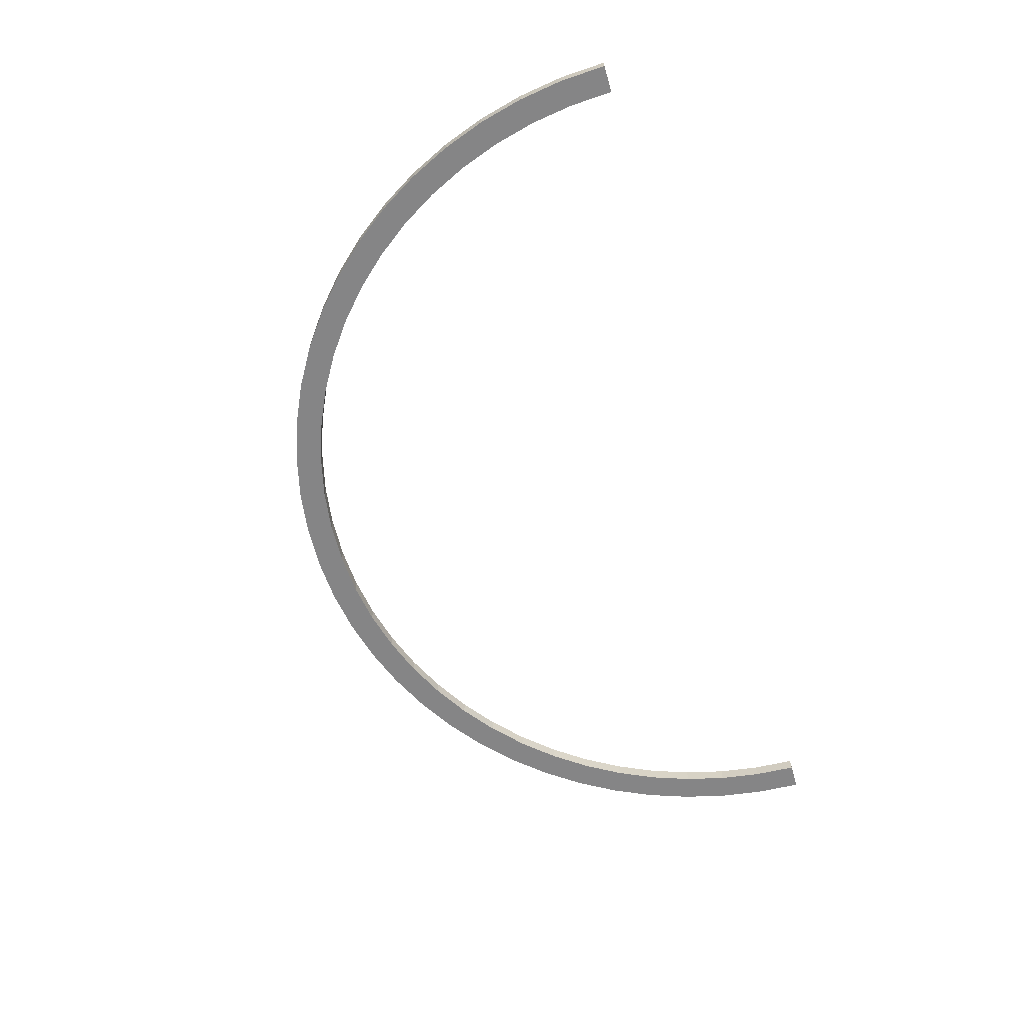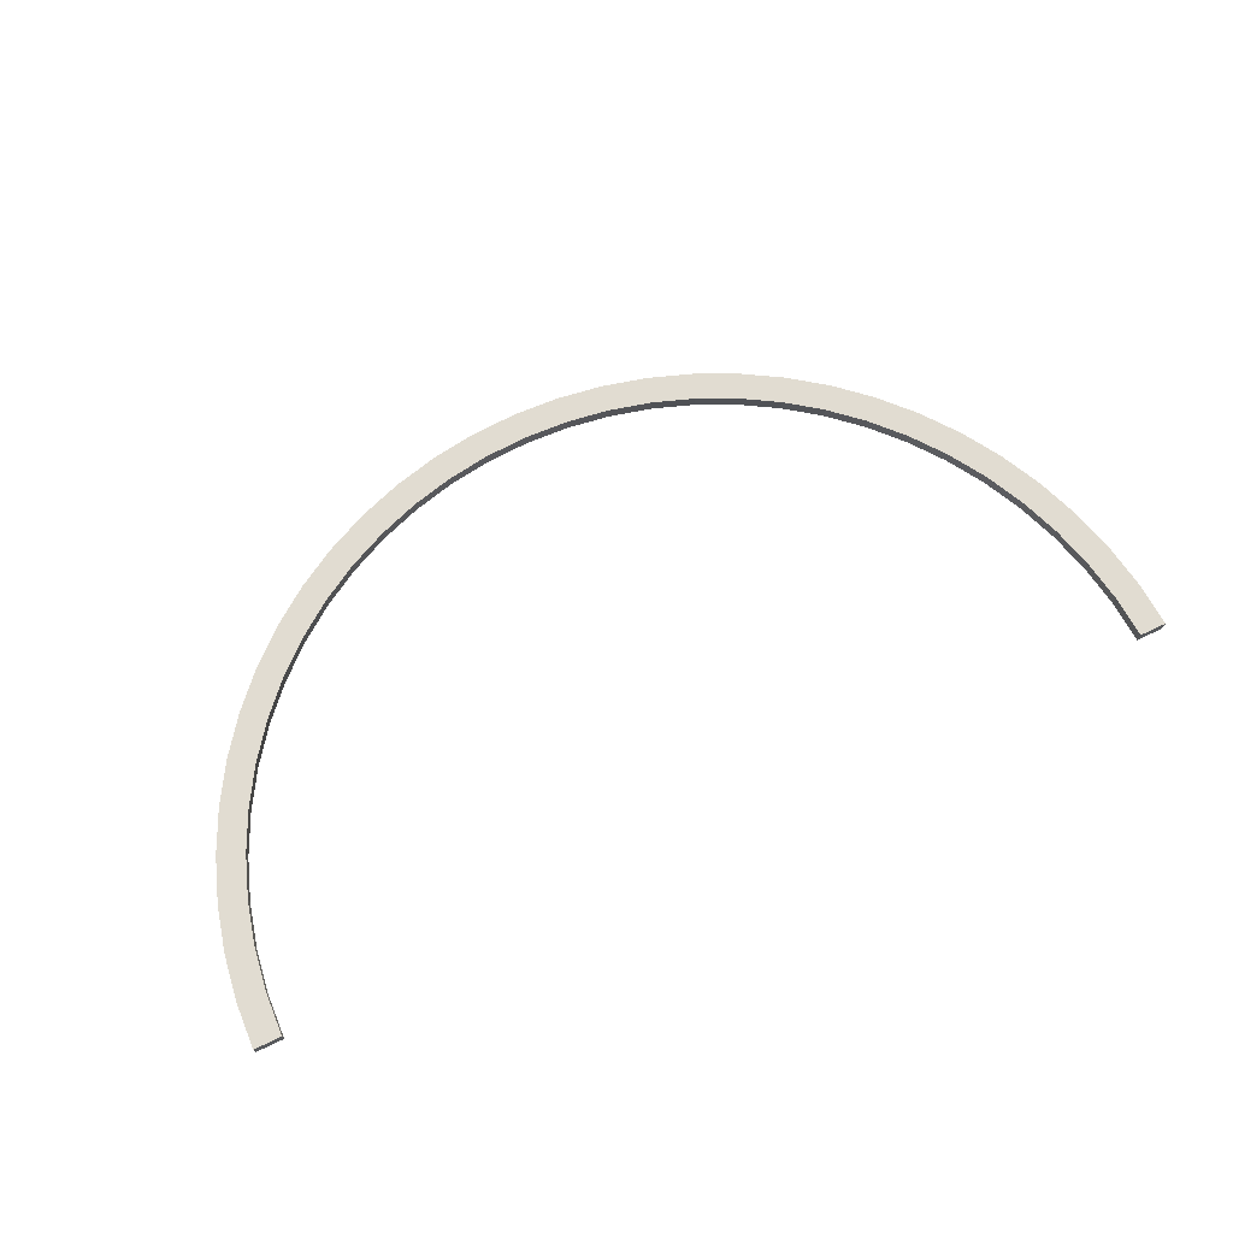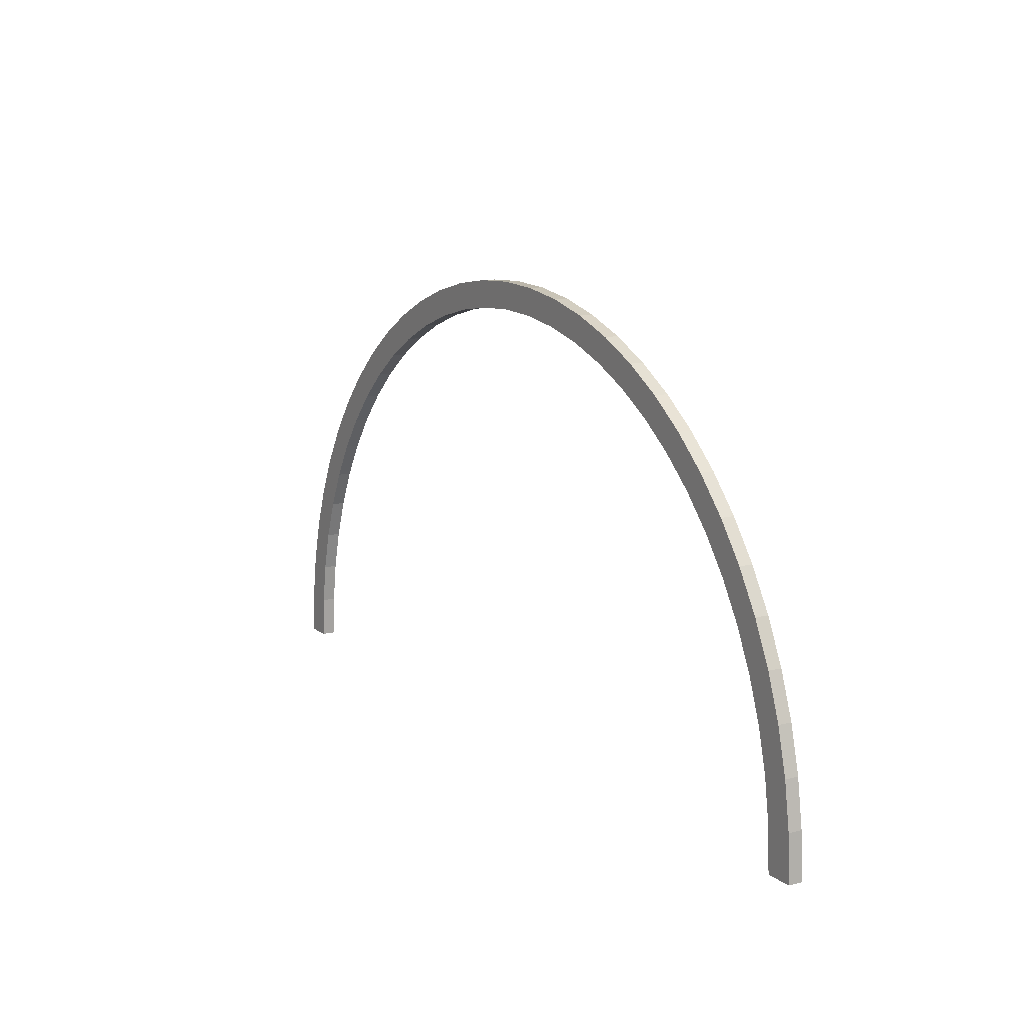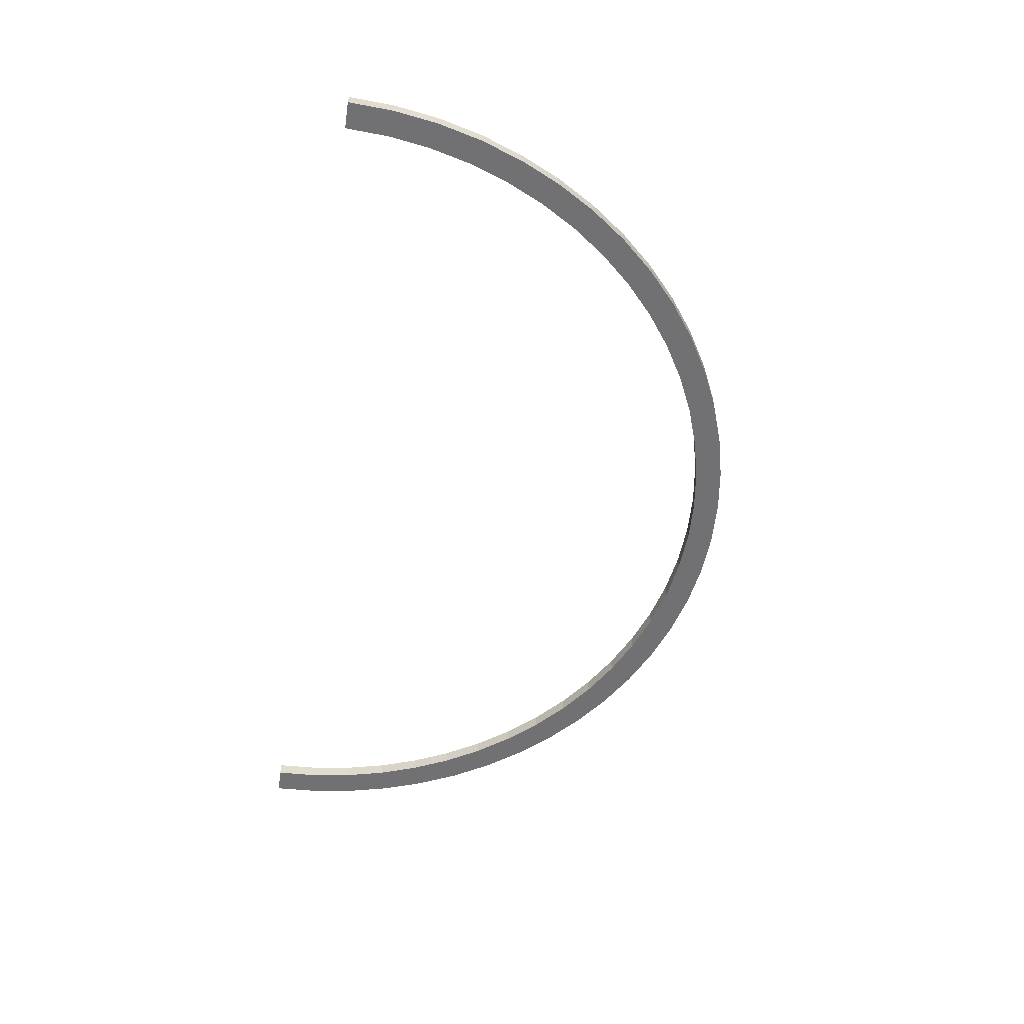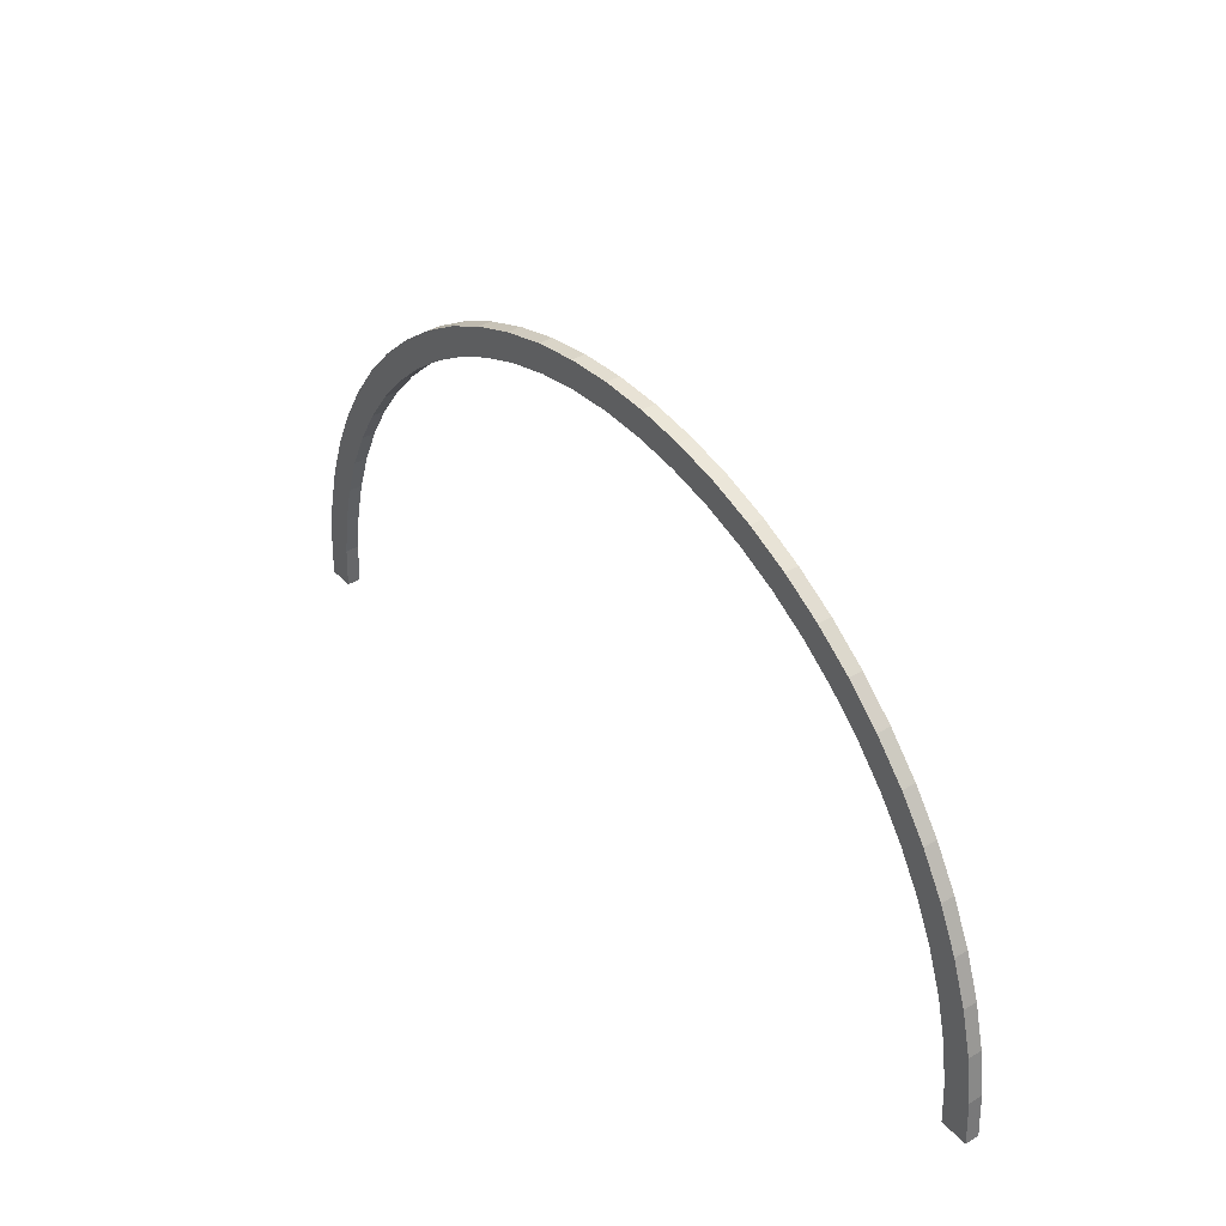
<metadata>
{"format":"obj","ext":"obj","renderer":"f3d","projection":"perspective","resolution":1024,"background":"white","views":[{"elev":-61.9,"azim":-73.7,"up":"+Z"},{"elev":69.3,"azim":-25.5,"up":"+Z"},{"elev":12.2,"azim":59.3,"up":"+Y"},{"elev":-55.3,"azim":81.5,"up":"+Z"},{"elev":38.0,"azim":52.9,"up":"+Y"}]}
</metadata>
<code>
g pb_Mesh-145004
v -34 -17 -0.5
v -33.84 -13.67 -0.5
v -34 -17 0.5
v -33.84 -13.67 0.5
v -31.85 -13.86 -0.5
v -32 -17 -0.5
v -31.85 -13.86 0.5
v -32 -17 0.5
v -34 -17 0.5
v -32 -17 0.5
v -34 -17 -0.5
v -32 -17 -0.5
v -33.84 -13.67 -0.5
v -33.35 -10.37 -0.5
v -33.84 -13.67 0.5
v -33.35 -10.37 0.5
v -31.39 -10.76 -0.5
v -31.85 -13.86 -0.5
v -31.39 -10.76 0.5
v -31.85 -13.86 0.5
v -33.35 -10.37 -0.5
v -32.54 -7.13 -0.5
v -33.35 -10.37 0.5
v -32.54 -7.13 0.5
v -30.62 -7.711 -0.5
v -31.39 -10.76 -0.5
v -30.62 -7.711 0.5
v -31.39 -10.76 0.5
v -32.54 -7.13 -0.5
v -31.41 -3.989 -0.5
v -32.54 -7.13 0.5
v -31.41 -3.989 0.5
v -29.56 -4.754 -0.5
v -30.62 -7.711 -0.5
v -29.56 -4.754 0.5
v -30.62 -7.711 0.5
v -31.41 -3.989 -0.5
v -29.99 -0.9725 -0.5
v -31.41 -3.989 0.5
v -29.99 -0.9725 0.5
v -28.22 -1.915 -0.5
v -29.56 -4.754 -0.5
v -28.22 -1.915 0.5
v -29.56 -4.754 0.5
v -29.99 -0.9725 -0.5
v -28.27 1.889 -0.5
v -29.99 -0.9725 0.5
v -28.27 1.889 0.5
v -26.61 0.7782 -0.5
v -28.22 -1.915 -0.5
v -26.61 0.7782 0.5
v -28.22 -1.915 0.5
v -28.27 1.889 -0.5
v -26.28 4.569 -0.5
v -28.27 1.889 0.5
v -26.28 4.569 0.5
v -24.74 3.301 -0.5
v -26.61 0.7782 -0.5
v -24.74 3.301 0.5
v -26.61 0.7782 0.5
v -26.28 4.569 -0.5
v -24.04 7.042 -0.5
v -26.28 4.569 0.5
v -24.04 7.042 0.5
v -22.63 5.627 -0.5
v -24.74 3.301 -0.5
v -22.63 5.627 0.5
v -24.74 3.301 0.5
v -24.04 7.042 -0.5
v -21.57 9.282 -0.5
v -24.04 7.042 0.5
v -21.57 9.282 0.5
v -20.3 7.736 -0.5
v -22.63 5.627 -0.5
v -20.3 7.736 0.5
v -22.63 5.627 0.5
v -21.57 9.282 -0.5
v -18.89 11.27 -0.5
v -21.57 9.282 0.5
v -18.89 11.27 0.5
v -17.78 9.607 -0.5
v -20.3 7.736 -0.5
v -17.78 9.607 0.5
v -20.3 7.736 0.5
v -18.89 11.27 -0.5
v -16.03 12.99 -0.5
v -18.89 11.27 0.5
v -16.03 12.99 0.5
v -15.08 11.22 -0.5
v -17.78 9.607 -0.5
v -15.08 11.22 0.5
v -17.78 9.607 0.5
v -16.03 12.99 -0.5
v -13.01 14.41 -0.5
v -16.03 12.99 0.5
v -13.01 14.41 0.5
v -12.25 12.56 -0.5
v -15.08 11.22 -0.5
v -12.25 12.56 0.5
v -15.08 11.22 0.5
v -13.01 14.41 -0.5
v -9.87 15.54 -0.5
v -13.01 14.41 0.5
v -9.87 15.54 0.5
v -9.289 13.62 -0.5
v -12.25 12.56 -0.5
v -9.289 13.62 0.5
v -12.25 12.56 0.5
v -9.87 15.54 -0.5
v -6.633 16.35 -0.5
v -9.87 15.54 0.5
v -6.633 16.35 0.5
v -6.243 14.39 -0.5
v -9.289 13.62 -0.5
v -6.243 14.39 0.5
v -9.289 13.62 0.5
v -6.633 16.35 -0.5
v -3.333 16.84 -0.5
v -6.633 16.35 0.5
v -3.333 16.84 0.5
v -3.137 14.85 -0.5
v -6.243 14.39 -0.5
v -3.137 14.85 0.5
v -6.243 14.39 0.5
v -3.333 16.84 -0.5
v -0 17 -0.5
v -3.333 16.84 0.5
v -0 17 0.5
v -0 15 -0.5
v -3.137 14.85 -0.5
v -0 15 0.5
v -3.137 14.85 0.5
v -0 17 -0.5
v 3.333 16.84 -0.5
v -0 17 0.5
v 3.333 16.84 0.5
v 3.137 14.85 -0.5
v -0 15 -0.5
v 3.137 14.85 0.5
v -0 15 0.5
v 3.333 16.84 -0.5
v 6.633 16.35 -0.5
v 3.333 16.84 0.5
v 6.633 16.35 0.5
v 6.243 14.39 -0.5
v 3.137 14.85 -0.5
v 6.243 14.39 0.5
v 3.137 14.85 0.5
v 6.633 16.35 -0.5
v 9.87 15.54 -0.5
v 6.633 16.35 0.5
v 9.87 15.54 0.5
v 9.289 13.62 -0.5
v 6.243 14.39 -0.5
v 9.289 13.62 0.5
v 6.243 14.39 0.5
v 9.87 15.54 -0.5
v 13.01 14.41 -0.5
v 9.87 15.54 0.5
v 13.01 14.41 0.5
v 12.25 12.56 -0.5
v 9.289 13.62 -0.5
v 12.25 12.56 0.5
v 9.289 13.62 0.5
v 13.01 14.41 -0.5
v 16.03 12.99 -0.5
v 13.01 14.41 0.5
v 16.03 12.99 0.5
v 15.08 11.22 -0.5
v 12.25 12.56 -0.5
v 15.08 11.22 0.5
v 12.25 12.56 0.5
v 16.03 12.99 -0.5
v 18.89 11.27 -0.5
v 16.03 12.99 0.5
v 18.89 11.27 0.5
v 17.78 9.607 -0.5
v 15.08 11.22 -0.5
v 17.78 9.607 0.5
v 15.08 11.22 0.5
v 18.89 11.27 -0.5
v 21.57 9.282 -0.5
v 18.89 11.27 0.5
v 21.57 9.282 0.5
v 20.3 7.736 -0.5
v 17.78 9.607 -0.5
v 20.3 7.736 0.5
v 17.78 9.607 0.5
v 21.57 9.282 -0.5
v 24.04 7.042 -0.5
v 21.57 9.282 0.5
v 24.04 7.042 0.5
v 22.63 5.627 -0.5
v 20.3 7.736 -0.5
v 22.63 5.627 0.5
v 20.3 7.736 0.5
v 24.04 7.042 -0.5
v 26.28 4.569 -0.5
v 24.04 7.042 0.5
v 26.28 4.569 0.5
v 24.74 3.301 -0.5
v 22.63 5.627 -0.5
v 24.74 3.301 0.5
v 22.63 5.627 0.5
v 26.28 4.569 -0.5
v 28.27 1.889 -0.5
v 26.28 4.569 0.5
v 28.27 1.889 0.5
v 26.61 0.7782 -0.5
v 24.74 3.301 -0.5
v 26.61 0.7782 0.5
v 24.74 3.301 0.5
v 28.27 1.889 -0.5
v 29.99 -0.9725 -0.5
v 28.27 1.889 0.5
v 29.99 -0.9725 0.5
v 28.22 -1.915 -0.5
v 26.61 0.7782 -0.5
v 28.22 -1.915 0.5
v 26.61 0.7782 0.5
v 29.99 -0.9725 -0.5
v 31.41 -3.989 -0.5
v 29.99 -0.9725 0.5
v 31.41 -3.989 0.5
v 29.56 -4.754 -0.5
v 28.22 -1.915 -0.5
v 29.56 -4.754 0.5
v 28.22 -1.915 0.5
v 31.41 -3.989 -0.5
v 32.54 -7.13 -0.5
v 31.41 -3.989 0.5
v 32.54 -7.13 0.5
v 30.62 -7.711 -0.5
v 29.56 -4.754 -0.5
v 30.62 -7.711 0.5
v 29.56 -4.754 0.5
v 32.54 -7.13 -0.5
v 33.35 -10.37 -0.5
v 32.54 -7.13 0.5
v 33.35 -10.37 0.5
v 31.39 -10.76 -0.5
v 30.62 -7.711 -0.5
v 31.39 -10.76 0.5
v 30.62 -7.711 0.5
v 33.35 -10.37 -0.5
v 33.84 -13.67 -0.5
v 33.35 -10.37 0.5
v 33.84 -13.67 0.5
v 31.85 -13.86 -0.5
v 31.39 -10.76 -0.5
v 31.85 -13.86 0.5
v 31.39 -10.76 0.5
v 33.84 -13.67 -0.5
v 34 -17 -0.5
v 33.84 -13.67 0.5
v 34 -17 0.5
v 32 -17 -0.5
v 31.85 -13.86 -0.5
v 32 -17 0.5
v 31.85 -13.86 0.5
v 32 -17 0.5
v 34 -17 0.5
v 32 -17 -0.5
v 34 -17 -0.5
v -34 -17 0.5
v -33.84 -13.67 0.5
v -32 -17 0.5
v -31.85 -13.86 0.5
v -33.84 -13.67 -0.5
v -34 -17 -0.5
v -31.85 -13.86 -0.5
v -32 -17 -0.5
v -33.35 -10.37 0.5
v -31.39 -10.76 0.5
v -33.35 -10.37 -0.5
v -31.39 -10.76 -0.5
v -32.54 -7.13 0.5
v -30.62 -7.711 0.5
v -32.54 -7.13 -0.5
v -30.62 -7.711 -0.5
v -31.41 -3.989 0.5
v -29.56 -4.754 0.5
v -31.41 -3.989 -0.5
v -29.56 -4.754 -0.5
v -29.99 -0.9725 0.5
v -28.22 -1.915 0.5
v -29.99 -0.9725 -0.5
v -28.22 -1.915 -0.5
v -28.27 1.889 0.5
v -26.61 0.7782 0.5
v -28.27 1.889 -0.5
v -26.61 0.7782 -0.5
v -26.28 4.569 0.5
v -24.74 3.301 0.5
v -26.28 4.569 -0.5
v -24.74 3.301 -0.5
v -24.04 7.042 0.5
v -22.63 5.627 0.5
v -24.04 7.042 -0.5
v -22.63 5.627 -0.5
v -21.57 9.282 0.5
v -20.3 7.736 0.5
v -21.57 9.282 -0.5
v -20.3 7.736 -0.5
v -18.89 11.27 0.5
v -17.78 9.607 0.5
v -18.89 11.27 -0.5
v -17.78 9.607 -0.5
v -16.03 12.99 0.5
v -15.08 11.22 0.5
v -16.03 12.99 -0.5
v -15.08 11.22 -0.5
v -13.01 14.41 0.5
v -12.25 12.56 0.5
v -13.01 14.41 -0.5
v -12.25 12.56 -0.5
v -9.87 15.54 0.5
v -9.289 13.62 0.5
v -9.87 15.54 -0.5
v -9.289 13.62 -0.5
v -6.633 16.35 0.5
v -6.243 14.39 0.5
v -6.633 16.35 -0.5
v -6.243 14.39 -0.5
v -3.333 16.84 0.5
v -3.137 14.85 0.5
v -3.333 16.84 -0.5
v -3.137 14.85 -0.5
v -0 17 0.5
v -0 15 0.5
v -0 17 -0.5
v -0 15 -0.5
v 3.333 16.84 0.5
v 3.137 14.85 0.5
v 3.333 16.84 -0.5
v 3.137 14.85 -0.5
v 6.633 16.35 0.5
v 6.243 14.39 0.5
v 6.633 16.35 -0.5
v 6.243 14.39 -0.5
v 9.87 15.54 0.5
v 9.289 13.62 0.5
v 9.87 15.54 -0.5
v 9.289 13.62 -0.5
v 13.01 14.41 0.5
v 12.25 12.56 0.5
v 13.01 14.41 -0.5
v 12.25 12.56 -0.5
v 16.03 12.99 0.5
v 15.08 11.22 0.5
v 16.03 12.99 -0.5
v 15.08 11.22 -0.5
v 18.89 11.27 0.5
v 17.78 9.607 0.5
v 18.89 11.27 -0.5
v 17.78 9.607 -0.5
v 21.57 9.282 0.5
v 20.3 7.736 0.5
v 21.57 9.282 -0.5
v 20.3 7.736 -0.5
v 24.04 7.042 0.5
v 22.63 5.627 0.5
v 24.04 7.042 -0.5
v 22.63 5.627 -0.5
v 26.28 4.569 0.5
v 24.74 3.301 0.5
v 26.28 4.569 -0.5
v 24.74 3.301 -0.5
v 28.27 1.889 0.5
v 26.61 0.7782 0.5
v 28.27 1.889 -0.5
v 26.61 0.7782 -0.5
v 29.99 -0.9725 0.5
v 28.22 -1.915 0.5
v 29.99 -0.9725 -0.5
v 28.22 -1.915 -0.5
v 31.41 -3.989 0.5
v 29.56 -4.754 0.5
v 31.41 -3.989 -0.5
v 29.56 -4.754 -0.5
v 32.54 -7.13 0.5
v 30.62 -7.711 0.5
v 32.54 -7.13 -0.5
v 30.62 -7.711 -0.5
v 33.35 -10.37 0.5
v 31.39 -10.76 0.5
v 33.35 -10.37 -0.5
v 31.39 -10.76 -0.5
v 33.84 -13.67 0.5
v 31.85 -13.86 0.5
v 33.84 -13.67 -0.5
v 31.85 -13.86 -0.5
v 34 -17 0.5
v 32 -17 0.5
v 34 -17 -0.5
v 32 -17 -0.5
g pb_Mesh-145004_0
f 3 2 1
f 3 4 2
f 7 6 5
f 7 8 6
f 11 10 9
f 11 12 10
f 15 14 13
f 15 16 14
f 19 18 17
f 19 20 18
f 23 22 21
f 23 24 22
f 27 26 25
f 27 28 26
f 31 30 29
f 31 32 30
f 35 34 33
f 35 36 34
f 39 38 37
f 39 40 38
f 43 42 41
f 43 44 42
f 47 46 45
f 47 48 46
f 51 50 49
f 51 52 50
f 55 54 53
f 55 56 54
f 59 58 57
f 59 60 58
f 63 62 61
f 63 64 62
f 67 66 65
f 67 68 66
f 71 70 69
f 71 72 70
f 75 74 73
f 75 76 74
f 79 78 77
f 79 80 78
f 83 82 81
f 83 84 82
f 87 86 85
f 87 88 86
f 91 90 89
f 91 92 90
f 95 94 93
f 95 96 94
f 99 98 97
f 99 100 98
f 103 102 101
f 103 104 102
f 107 106 105
f 107 108 106
f 111 110 109
f 111 112 110
f 115 114 113
f 115 116 114
f 119 118 117
f 119 120 118
f 123 122 121
f 123 124 122
f 127 126 125
f 127 128 126
f 131 130 129
f 131 132 130
f 135 134 133
f 135 136 134
f 139 138 137
f 139 140 138
f 143 142 141
f 143 144 142
f 147 146 145
f 147 148 146
f 151 150 149
f 151 152 150
f 155 154 153
f 155 156 154
f 159 158 157
f 159 160 158
f 163 162 161
f 163 164 162
f 167 166 165
f 167 168 166
f 171 170 169
f 171 172 170
f 175 174 173
f 175 176 174
f 179 178 177
f 179 180 178
f 183 182 181
f 183 184 182
f 187 186 185
f 187 188 186
f 191 190 189
f 191 192 190
f 195 194 193
f 195 196 194
f 199 198 197
f 199 200 198
f 203 202 201
f 203 204 202
f 207 206 205
f 207 208 206
f 211 210 209
f 211 212 210
f 215 214 213
f 215 216 214
f 219 218 217
f 219 220 218
f 223 222 221
f 223 224 222
f 227 226 225
f 227 228 226
f 231 230 229
f 231 232 230
f 235 234 233
f 235 236 234
f 239 238 237
f 239 240 238
f 243 242 241
f 243 244 242
f 247 246 245
f 247 248 246
f 251 250 249
f 251 252 250
f 255 254 253
f 255 256 254
f 259 258 257
f 259 260 258
f 263 262 261
f 263 264 262
f 267 266 265
f 267 268 266
f 271 270 269
f 271 272 270
f 268 273 266
f 268 274 273
f 276 269 275
f 276 271 269
f 274 277 273
f 274 278 277
f 280 275 279
f 280 276 275
f 278 281 277
f 278 282 281
f 284 279 283
f 284 280 279
f 282 285 281
f 282 286 285
f 288 283 287
f 288 284 283
f 286 289 285
f 286 290 289
f 292 287 291
f 292 288 287
f 290 293 289
f 290 294 293
f 296 291 295
f 296 292 291
f 294 297 293
f 294 298 297
f 300 295 299
f 300 296 295
f 298 301 297
f 298 302 301
f 304 299 303
f 304 300 299
f 302 305 301
f 302 306 305
f 308 303 307
f 308 304 303
f 306 309 305
f 306 310 309
f 312 307 311
f 312 308 307
f 310 313 309
f 310 314 313
f 316 311 315
f 316 312 311
f 314 317 313
f 314 318 317
f 320 315 319
f 320 316 315
f 318 321 317
f 318 322 321
f 324 319 323
f 324 320 319
f 322 325 321
f 322 326 325
f 328 323 327
f 328 324 323
f 326 329 325
f 326 330 329
f 332 327 331
f 332 328 327
f 330 333 329
f 330 334 333
f 336 331 335
f 336 332 331
f 334 337 333
f 334 338 337
f 340 335 339
f 340 336 335
f 338 341 337
f 338 342 341
f 344 339 343
f 344 340 339
f 342 345 341
f 342 346 345
f 348 343 347
f 348 344 343
f 346 349 345
f 346 350 349
f 352 347 351
f 352 348 347
f 350 353 349
f 350 354 353
f 356 351 355
f 356 352 351
f 354 357 353
f 354 358 357
f 360 355 359
f 360 356 355
f 358 361 357
f 358 362 361
f 364 359 363
f 364 360 359
f 362 365 361
f 362 366 365
f 368 363 367
f 368 364 363
f 366 369 365
f 366 370 369
f 372 367 371
f 372 368 367
f 370 373 369
f 370 374 373
f 376 371 375
f 376 372 371
f 374 377 373
f 374 378 377
f 380 375 379
f 380 376 375
f 378 381 377
f 378 382 381
f 384 379 383
f 384 380 379
f 382 385 381
f 382 386 385
f 388 383 387
f 388 384 383
f 386 389 385
f 386 390 389
f 392 387 391
f 392 388 387
f 390 393 389
f 390 394 393
f 396 391 395
f 396 392 391

</code>
